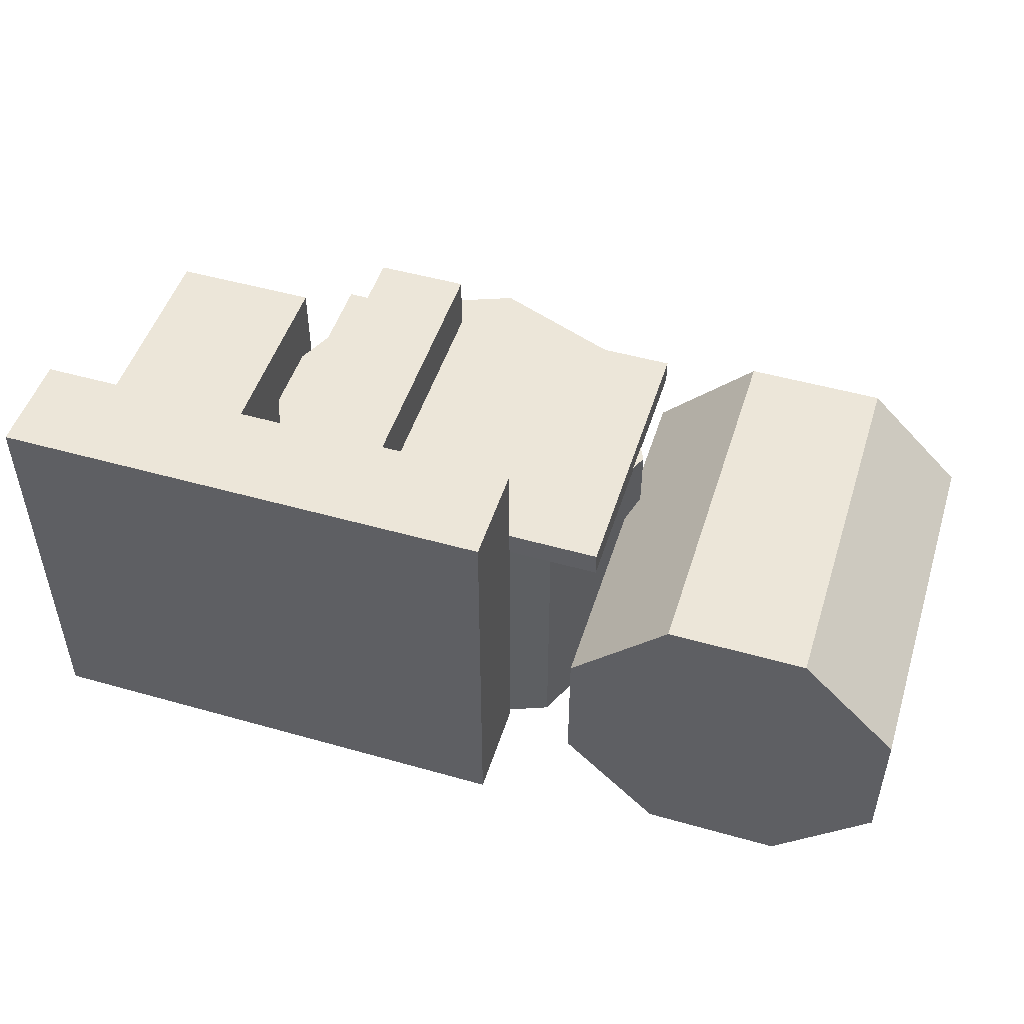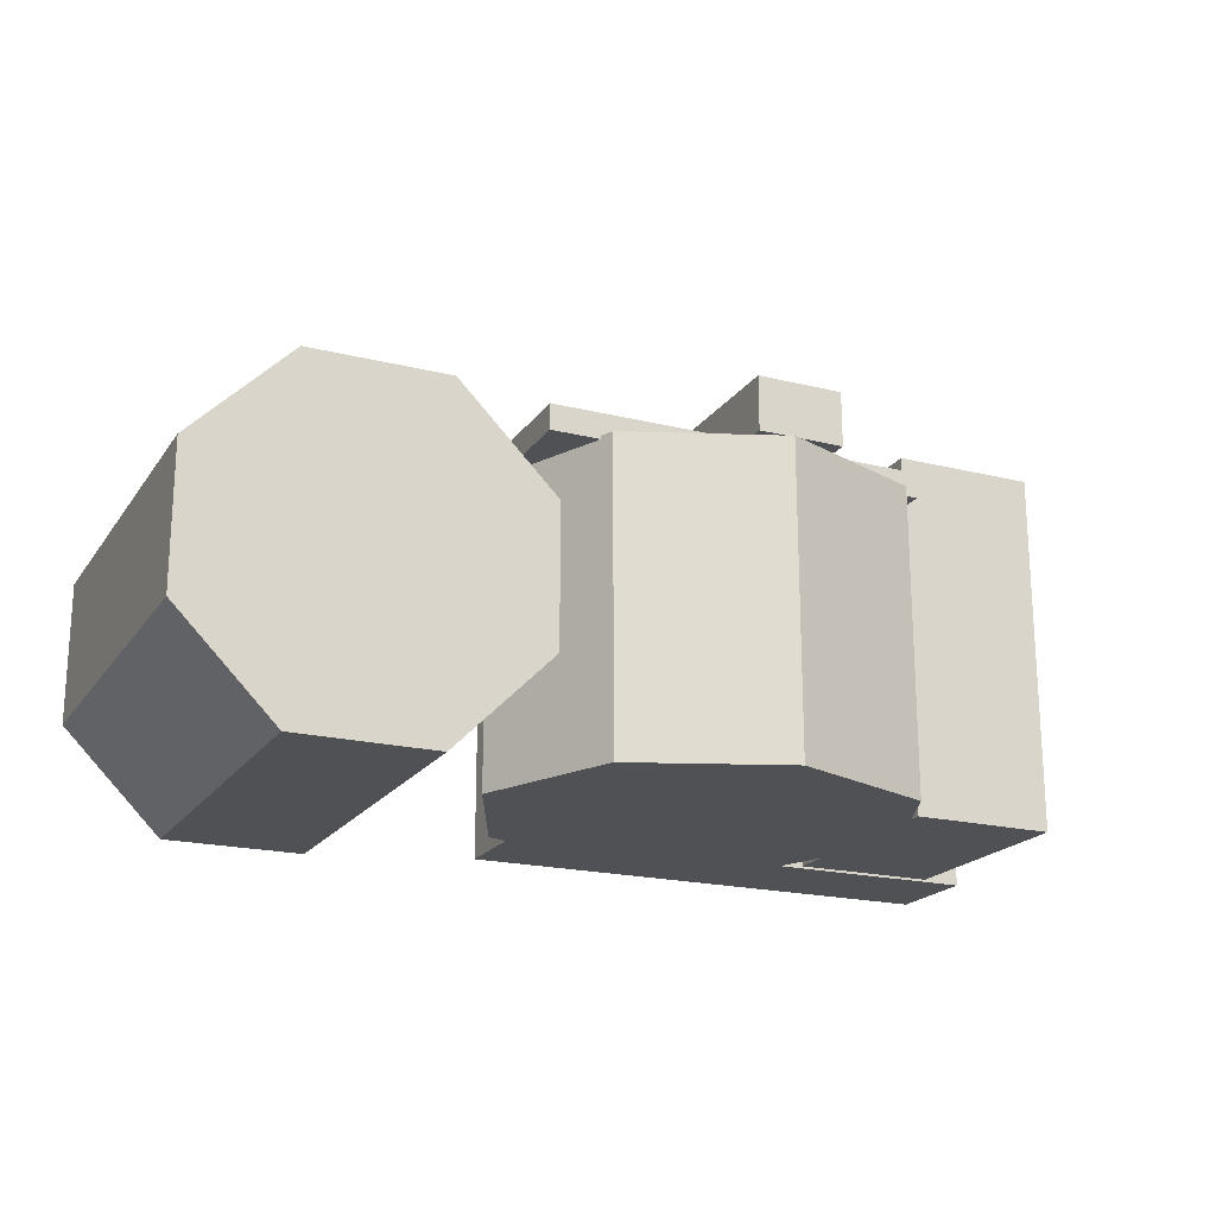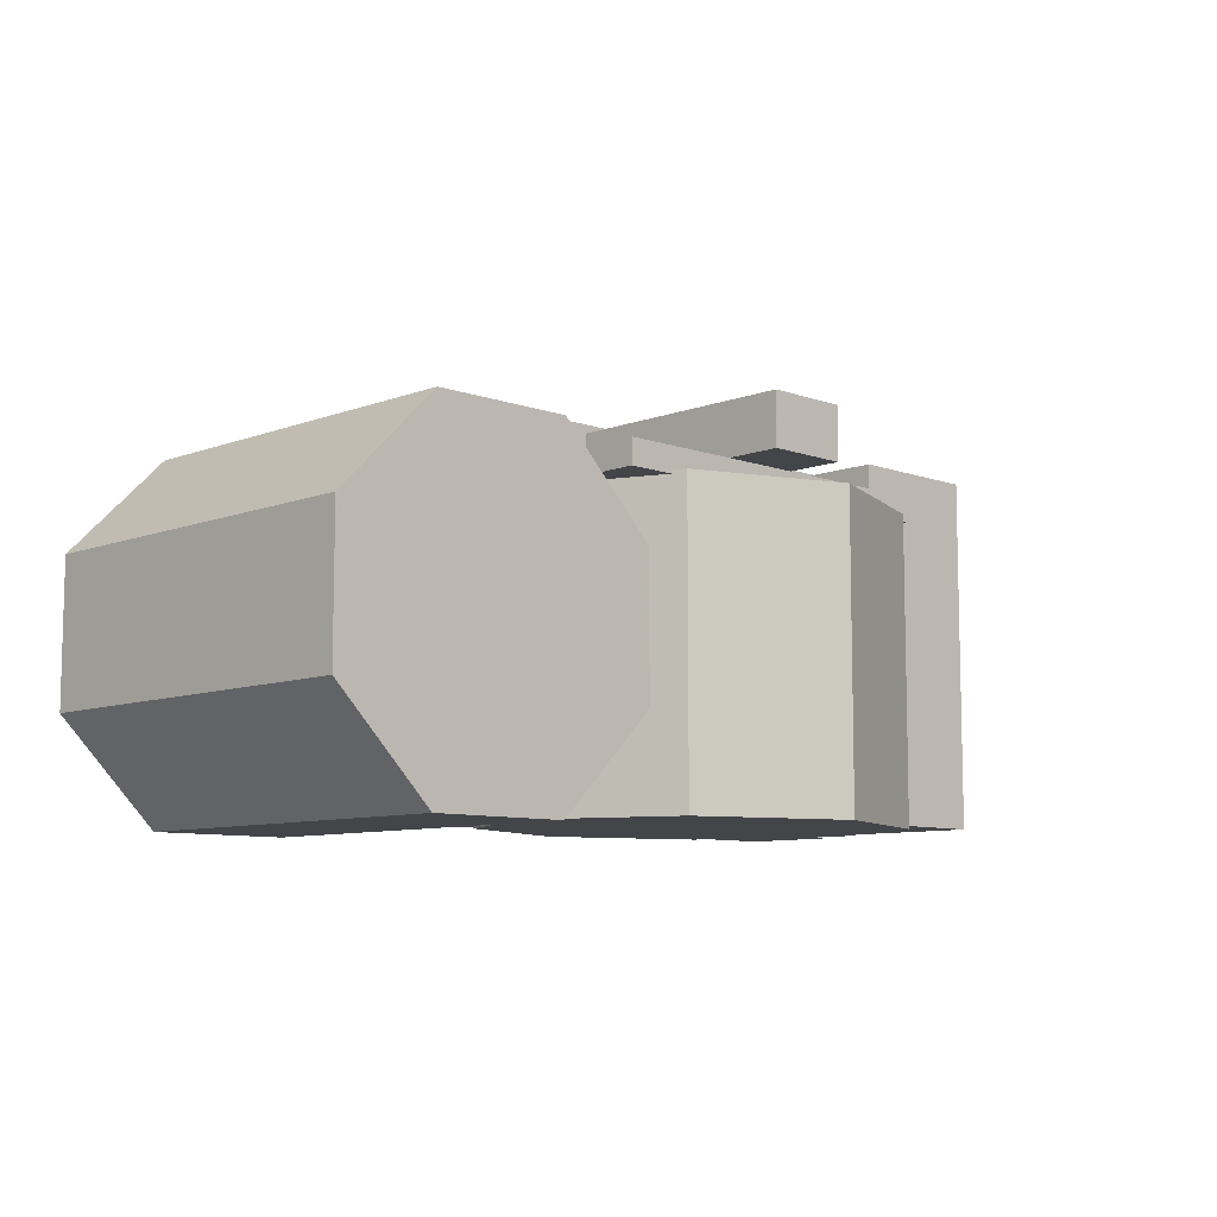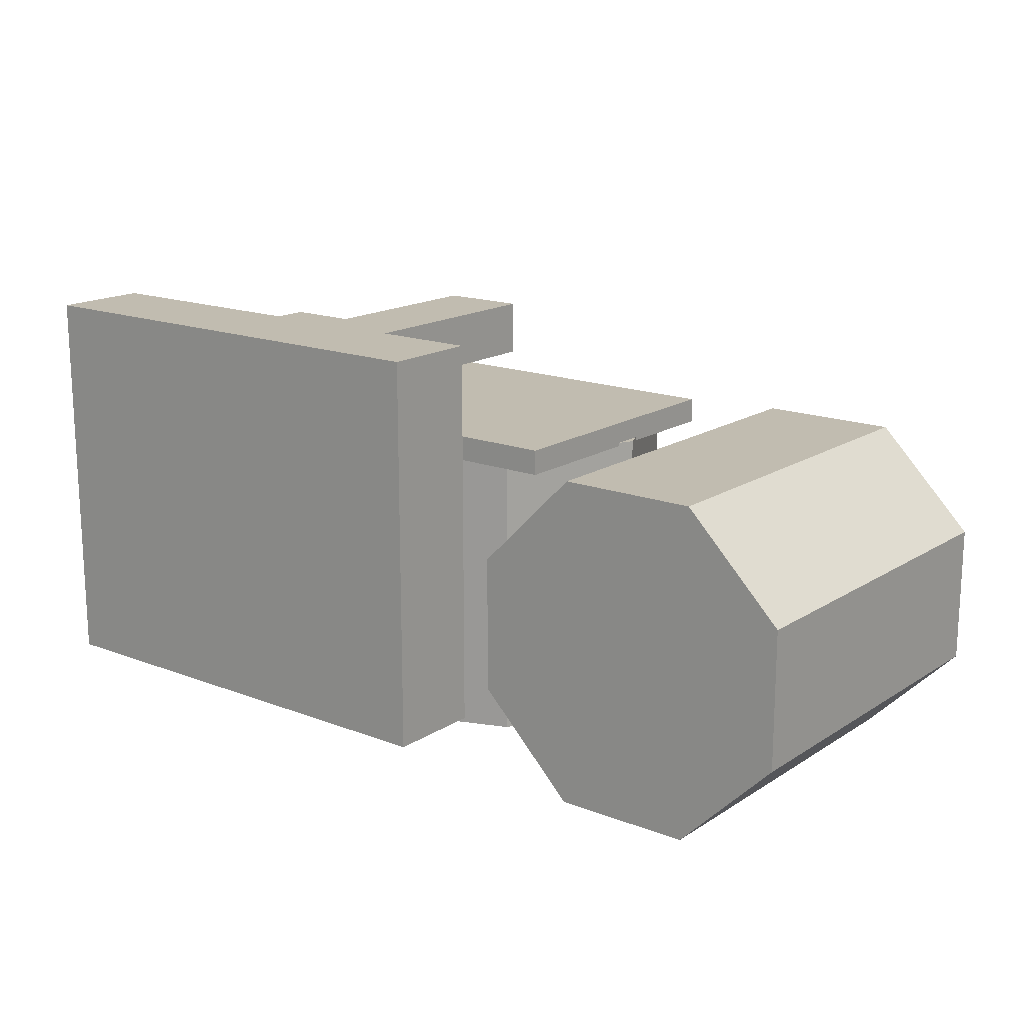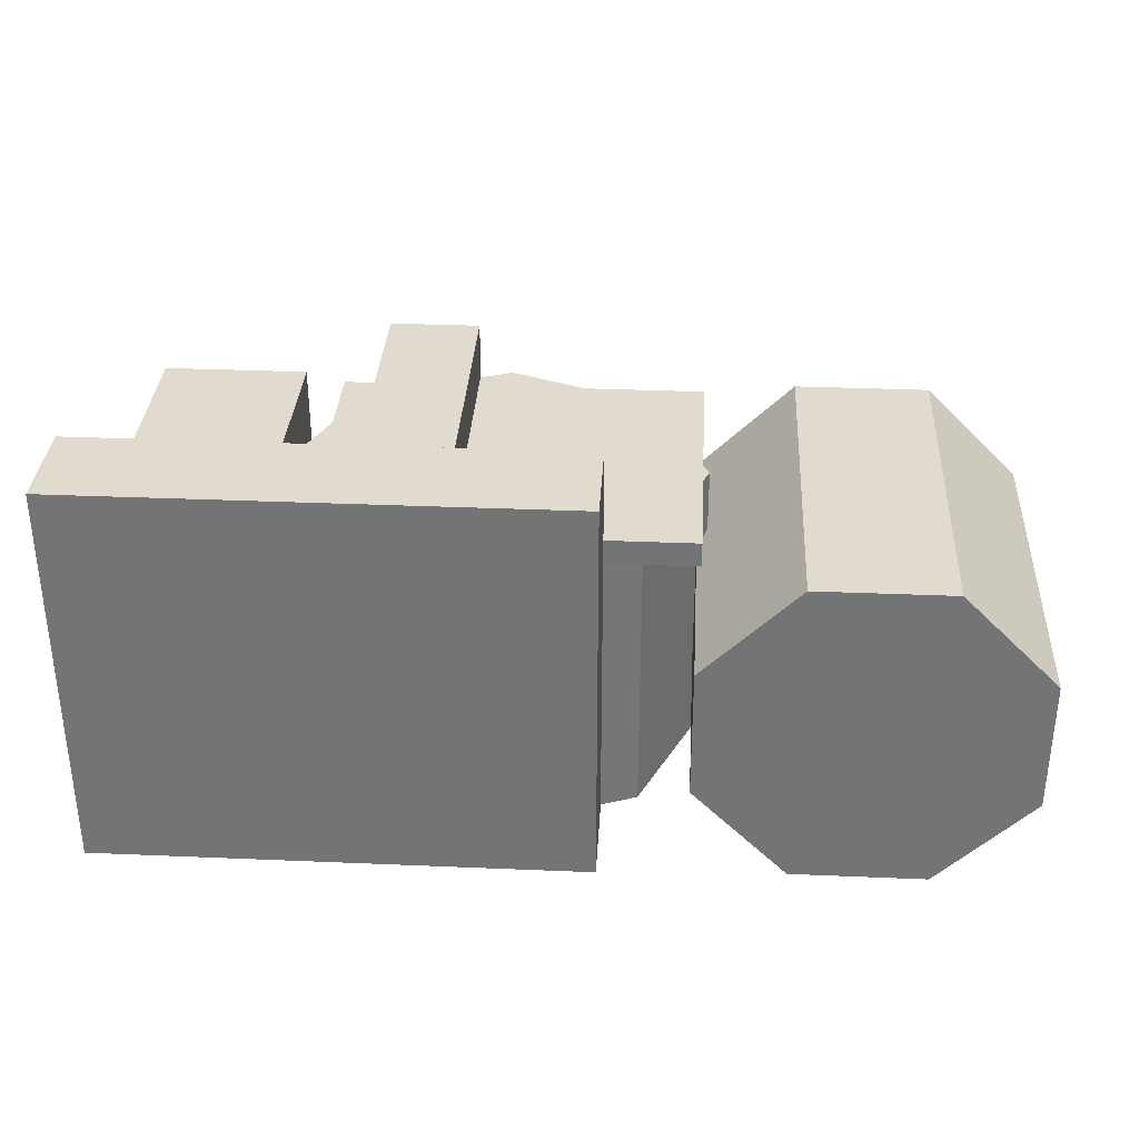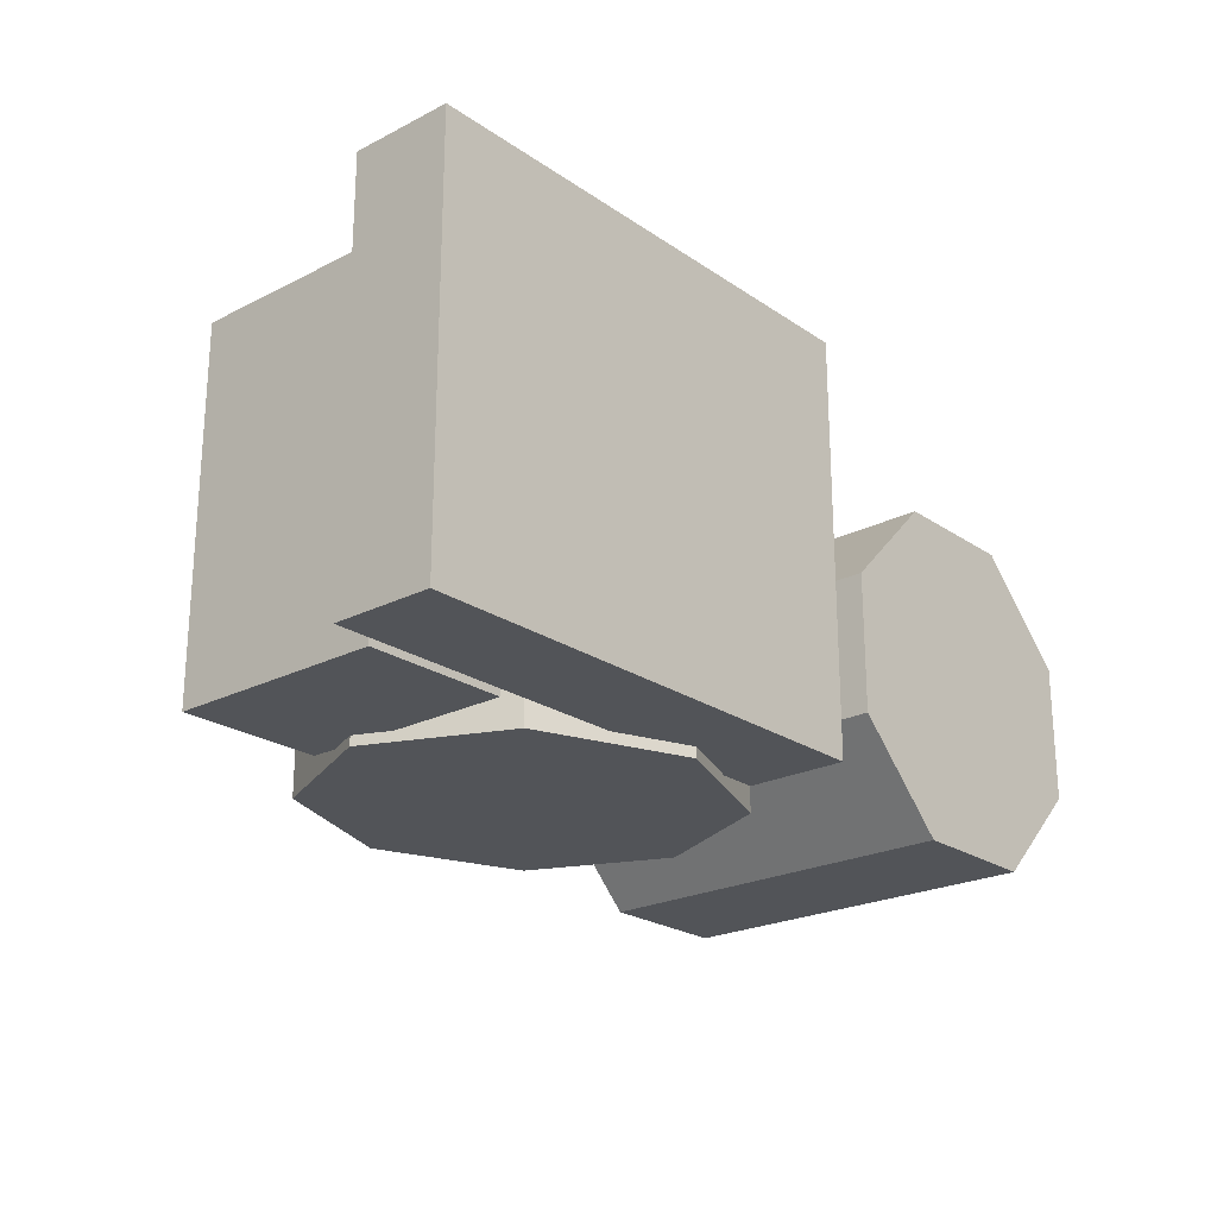
<metadata>
{"format":"obj","ext":"obj","renderer":"f3d","projection":"perspective","resolution":1024,"background":"white","views":[{"elev":49.5,"azim":-162.6,"up":"+Y"},{"elev":-19.8,"azim":-24.6,"up":"+Y"},{"elev":-8.6,"azim":-44.3,"up":"+Y"},{"elev":16.5,"azim":-141.9,"up":"+Y"},{"elev":33.5,"azim":-176.7,"up":"+Y"},{"elev":-22.8,"azim":131.0,"up":"+Y"}]}
</metadata>
<code>
v 12.78 -5.292 -4.331e-05
v 12.78 5.292 -29.14
v 12.78 -5.292 -29.14
v 12.78 5.292 -4.339e-05
v -5.292 -12.78 -4.281e-05
v 5.292 -12.78 -29.14
v -5.292 -12.78 -29.14
v 5.292 -12.78 -4.306e-05
v -12.78 -5.292 -29.14
v -12.78 -5.292 -4.269e-05
v 5.292 12.78 -4.327e-05
v 5.292 12.78 -29.14
v -5.292 12.78 -29.14
v -12.78 5.292 -4.277e-05
v -12.78 5.292 -29.14
v -5.292 12.78 -4.302e-05
v -5.292 12.78 -29.14
v -12.78 5.292 -29.14
v 1.218e-05 9.652e-07 -29.14
v 5.292 12.78 -29.14
v 5.292 -12.78 -29.14
v 12.78 -5.292 -29.14
v -12.78 -5.292 -29.14
v 12.78 5.292 -29.14
v -5.292 -12.78 -29.14
v -12.78 -5.292 -4.269e-05
v -12.78 5.292 -4.277e-05
v -1.17e-12 1.107e-06 -4.5e-05
v -5.292 12.78 -4.302e-05
v 5.292 12.78 -4.327e-05
v 12.78 -5.292 -4.331e-05
v 5.292 -12.78 -4.306e-05
v 12.78 5.292 -4.339e-05
v -5.292 -12.78 -4.281e-05
v 29.94 15.15 -4.032
v 29.94 19.49 -24.93
v 29.94 15.15 -24.93
v 29.94 19.49 -4.032
v 36.8 19.49 -24.93
v 36.8 15.15 -24.93
v 36.8 15.15 -4.032
v 36.8 19.49 -4.032
v 12.5 10.82 -1.297
v 12.5 12.77 -23.53
v 12.5 10.82 -23.53
v 12.5 12.77 -1.297
v 41.17 10.82 -23.53
v 41.17 12.77 -23.53
v 41.17 10.82 -1.297
v 41.17 12.77 -1.297
v 43.18 -11.25 -6.327
v 43.18 16.3 -23.01
v 43.18 -11.25 -23.01
v 43.18 16.3 -6.327
v 54.16 -11.25 -23.01
v 54.16 16.3 -23.01
v 54.16 -11.25 -6.327
v 54.16 16.3 -6.327
v 19.49 -11.19 -23.89
v 19.49 20.19 -31.57
v 19.49 -11.19 -31.57
v 19.49 20.19 -23.89
v 19.49 20.19 -31.57
v 57.71 -11.19 -31.57
v 19.49 -11.19 -31.57
v 57.71 20.19 -31.57
v 57.71 20.19 -31.57
v 57.71 -11.19 -23.89
v 57.71 -11.19 -31.57
v 57.71 20.19 -23.89
v 39.65 -12 -21.72
v 16.71 -12 -21.72
v 28.18 -12 -26.16
v 11.96 -12 -11.01
v 44.4 -12 -11.01
v 16.71 -12 -0.3037
v 39.65 -12 -0.3037
v 28.18 -12 4.132
v 16.71 11.09 -21.72
v 39.65 11.09 -21.72
v 28.18 11.09 -26.16
v 11.96 11.09 -11.01
v 44.4 11.09 -11.01
v 16.71 11.09 -0.3037
v 39.65 11.09 -0.3037
v 28.18 11.09 4.132
f 1 2 3
f 4 2 1
f 5 6 7
f 5 8 6
f 8 3 6
f 1 3 8
f 9 5 7
f 9 10 5
f 11 2 4
f 11 12 2
f 13 14 15
f 13 16 14
f 11 13 12
f 11 16 13
f 15 10 9
f 15 14 10
f 17 18 19
f 20 17 19
f 21 22 19
f 18 23 19
f 22 24 19
f 23 25 19
f 24 20 19
f 25 21 19
f 26 27 28
f 29 30 28
f 31 32 28
f 33 31 28
f 34 26 28
f 30 33 28
f 32 34 28
f 27 29 28
f 35 36 37
f 38 36 35
f 37 39 40
f 36 39 37
f 39 41 40
f 39 42 41
f 42 35 41
f 42 38 35
f 40 35 37
f 41 35 40
f 38 39 36
f 38 42 39
f 43 44 45
f 46 44 43
f 44 47 45
f 44 48 47
f 48 49 47
f 48 50 49
f 49 46 43
f 50 46 49
f 49 45 47
f 49 43 45
f 44 50 48
f 46 50 44
f 51 52 53
f 54 52 51
f 52 55 53
f 52 56 55
f 56 57 55
f 56 58 57
f 57 54 51
f 58 54 57
f 57 53 55
f 57 51 53
f 52 58 56
f 54 58 52
f 59 60 61
f 62 60 59
f 63 64 65
f 63 66 64
f 67 68 69
f 67 70 68
f 68 62 59
f 70 62 68
f 68 61 69
f 68 59 61
f 60 70 67
f 62 70 60
f 71 72 73
f 71 74 72
f 75 74 71
f 75 76 74
f 77 76 75
f 77 78 76
f 79 80 81
f 82 80 79
f 82 83 80
f 84 83 82
f 84 85 83
f 86 85 84
f 86 76 78
f 86 84 76
f 72 81 73
f 79 81 72
f 73 80 71
f 81 80 73
f 85 78 77
f 85 86 78
f 74 79 72
f 82 79 74
f 83 77 75
f 83 85 77
f 84 74 76
f 84 82 74
f 80 75 71
f 80 83 75

</code>
